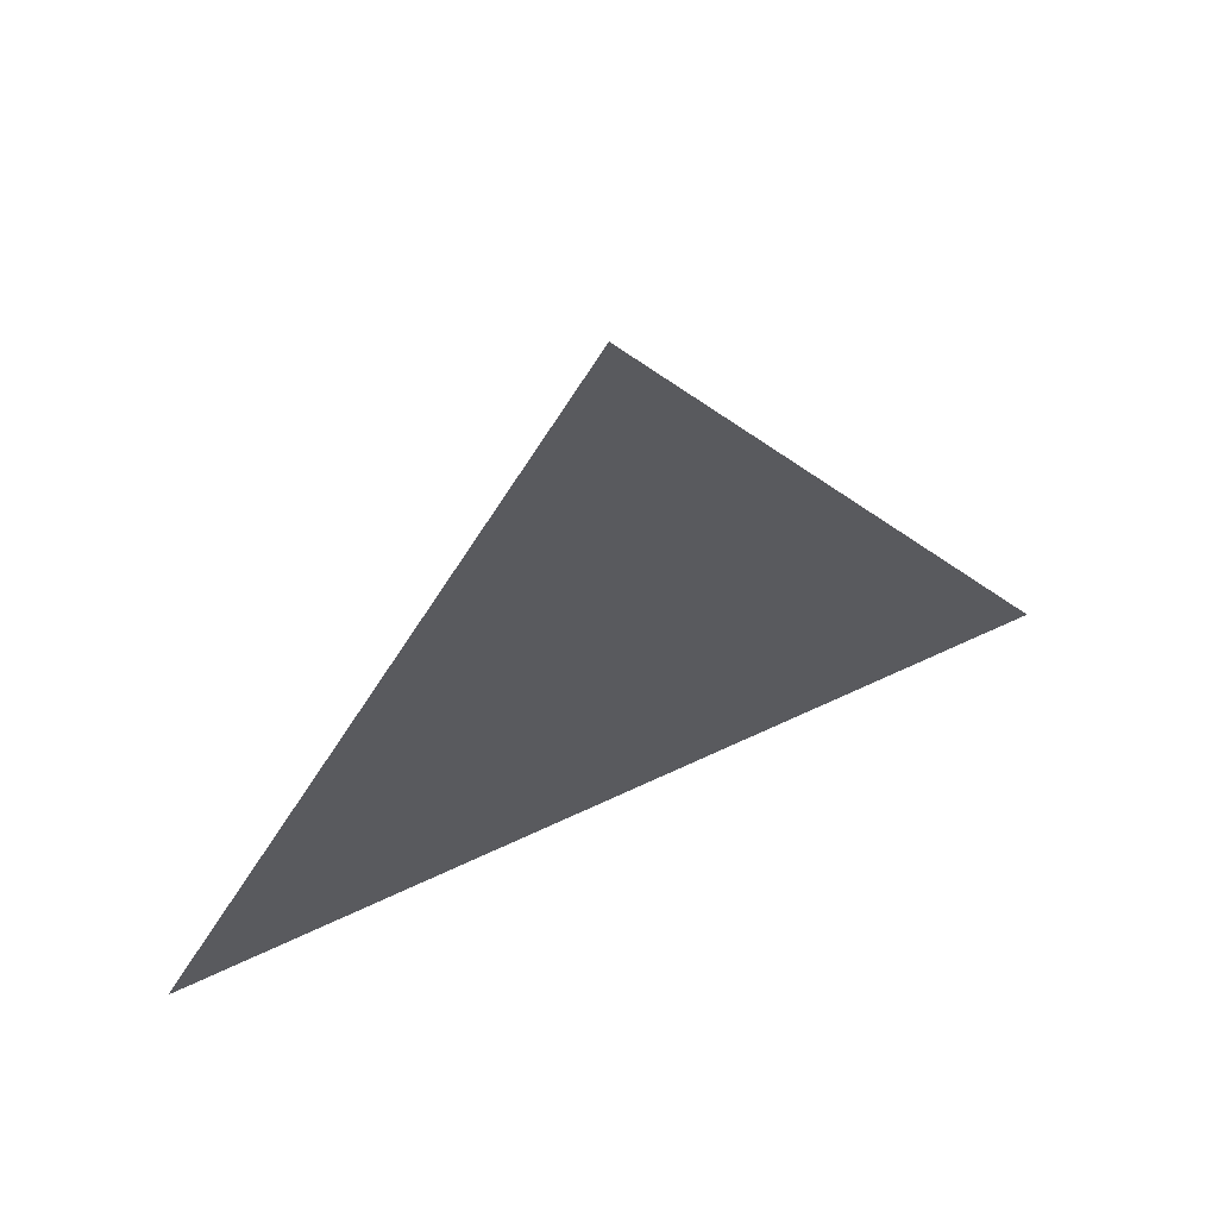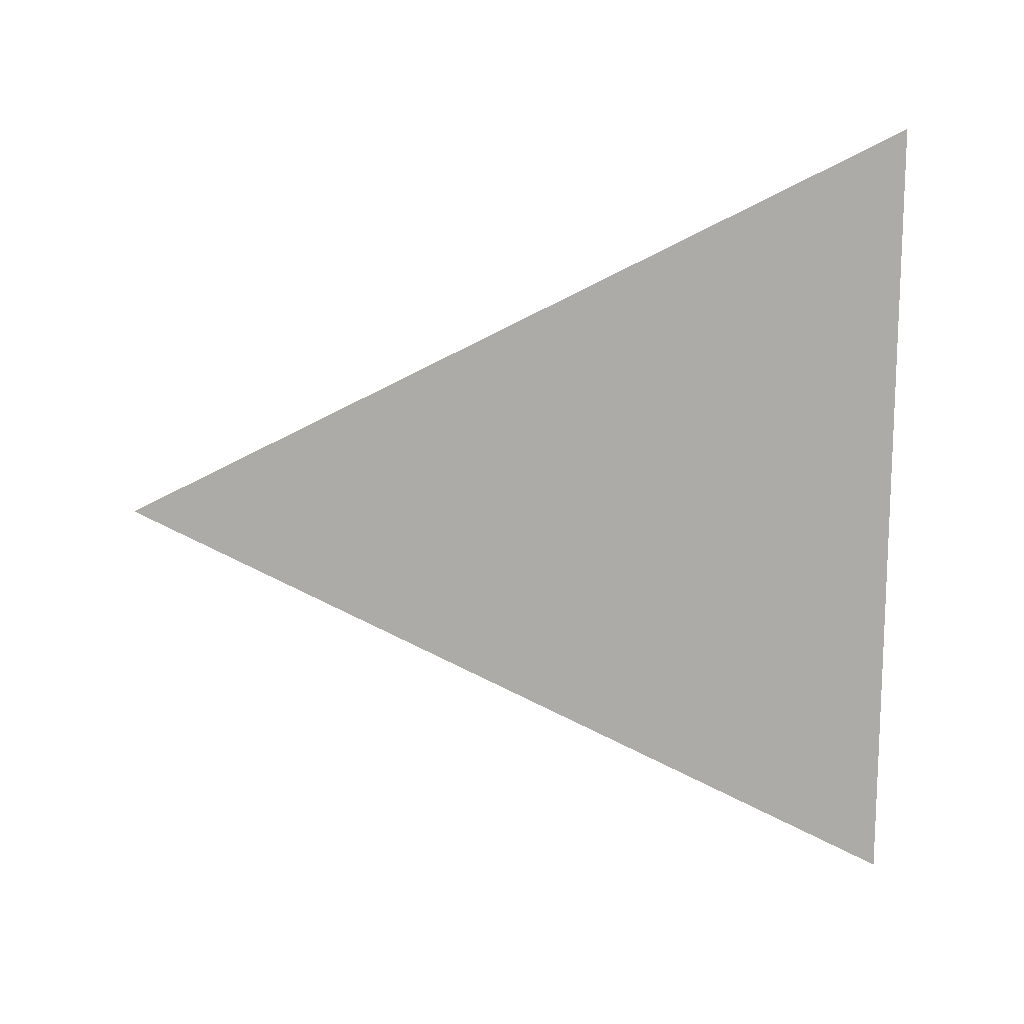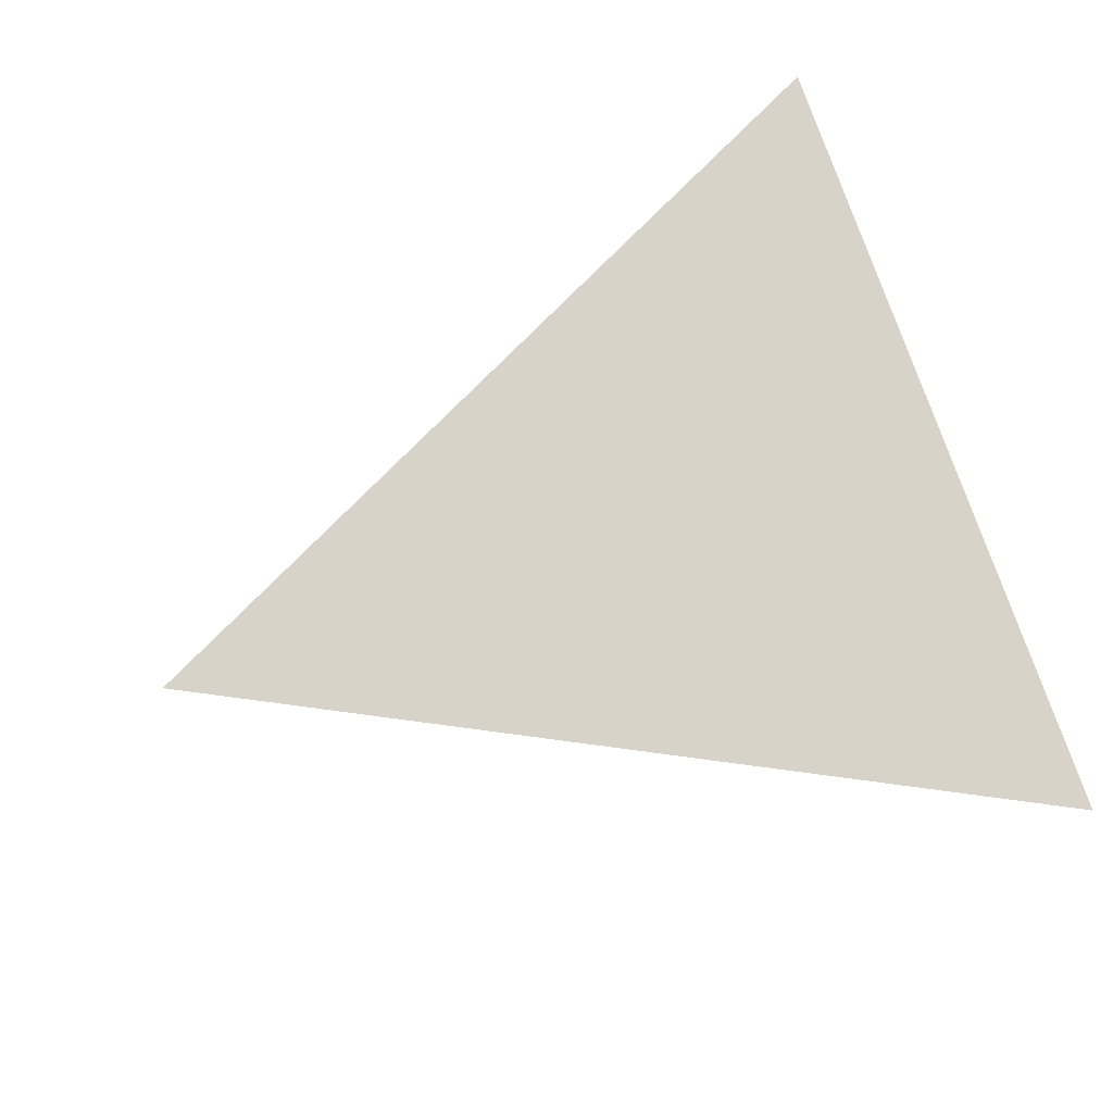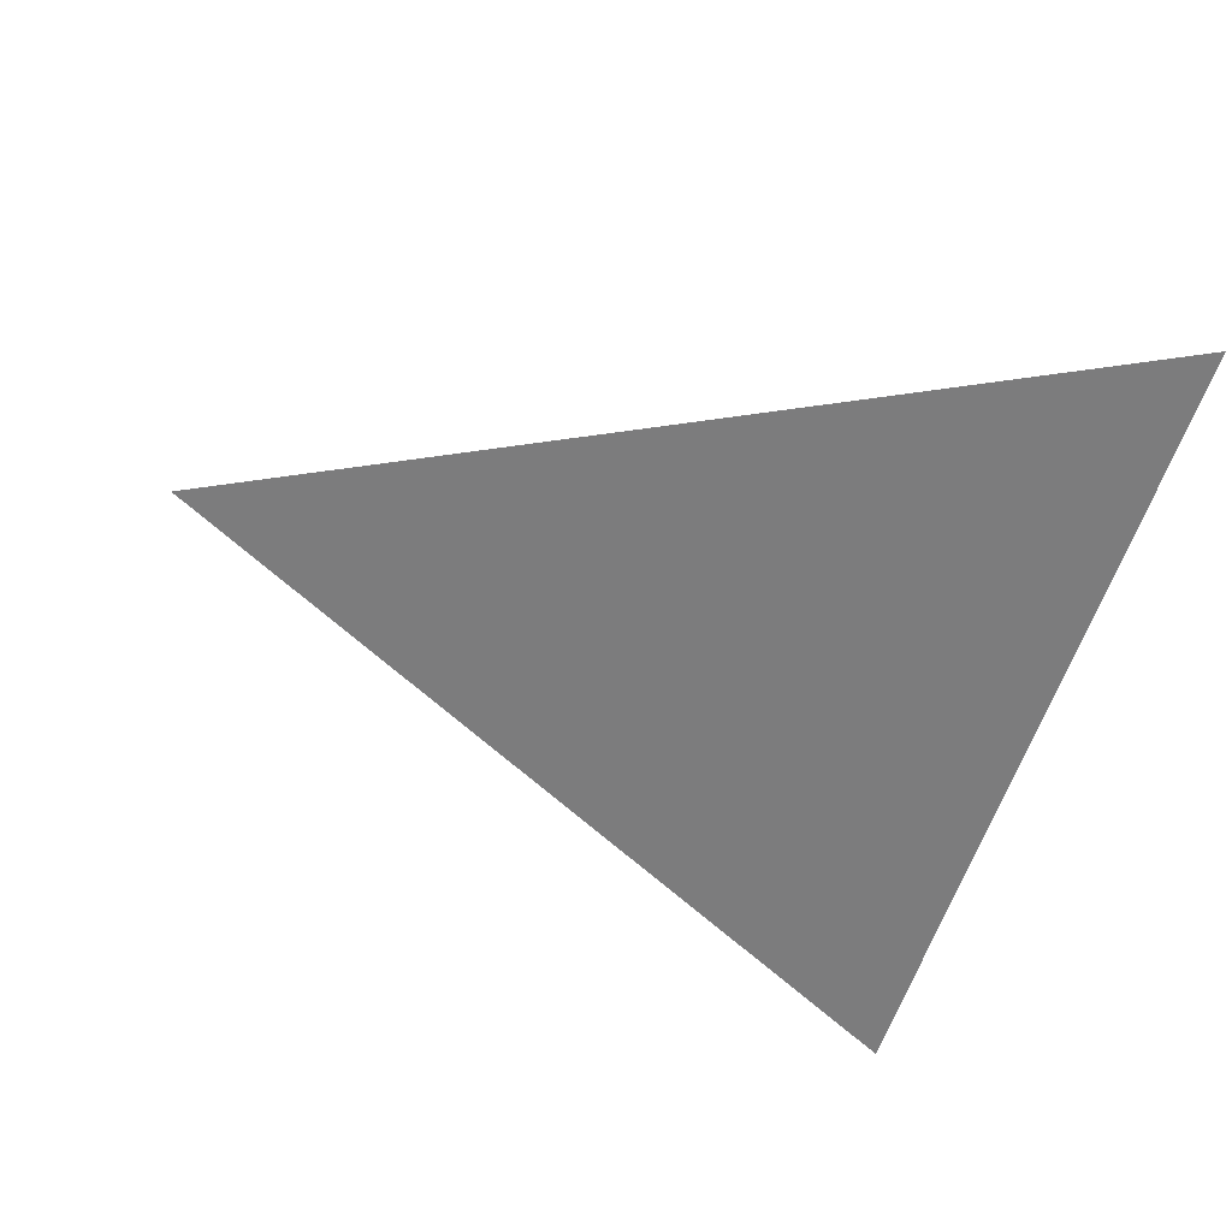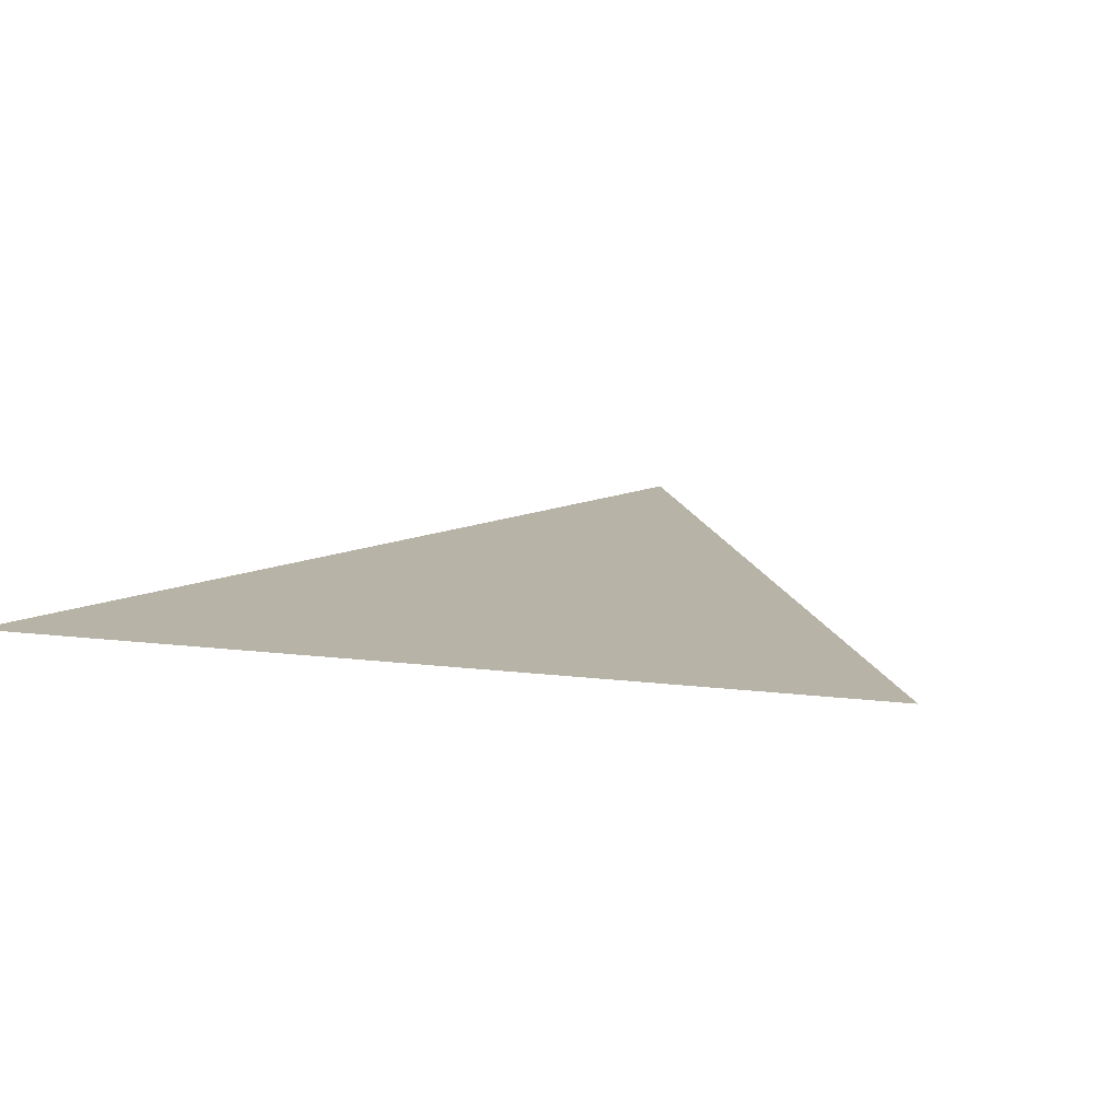
<metadata>
{"format":"obj","ext":"obj","renderer":"f3d","projection":"perspective","resolution":1024,"background":"white","views":[{"elev":66.3,"azim":154.8,"up":"+Y"},{"elev":-76.4,"azim":-90.1,"up":"+Z"},{"elev":76.1,"azim":-109.0,"up":"+Z"},{"elev":-58.8,"azim":-108.1,"up":"+Z"},{"elev":12.6,"azim":16.5,"up":"+Z"}]}
</metadata>
<code>
o triangle
v  0  1 0
v  1 -1 0
v -1 -1 0
f 1 2 3

</code>
